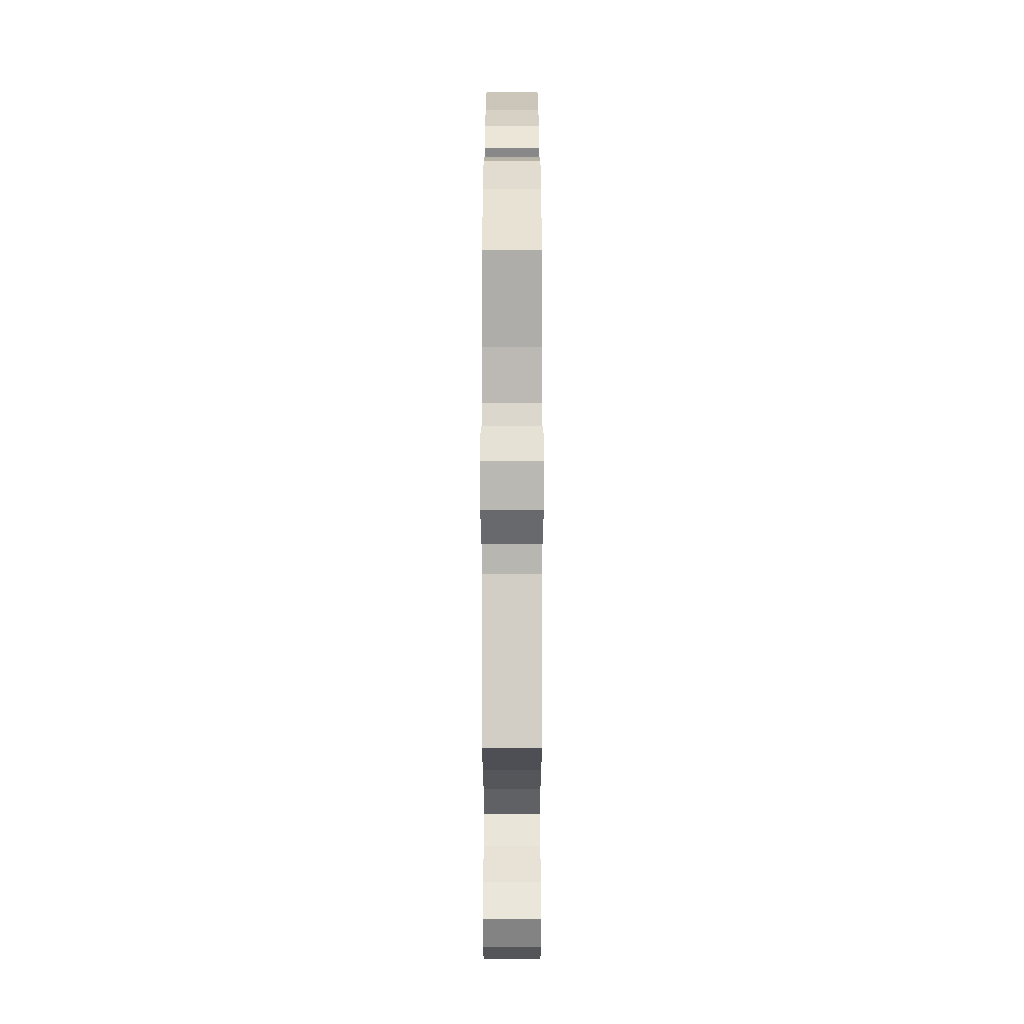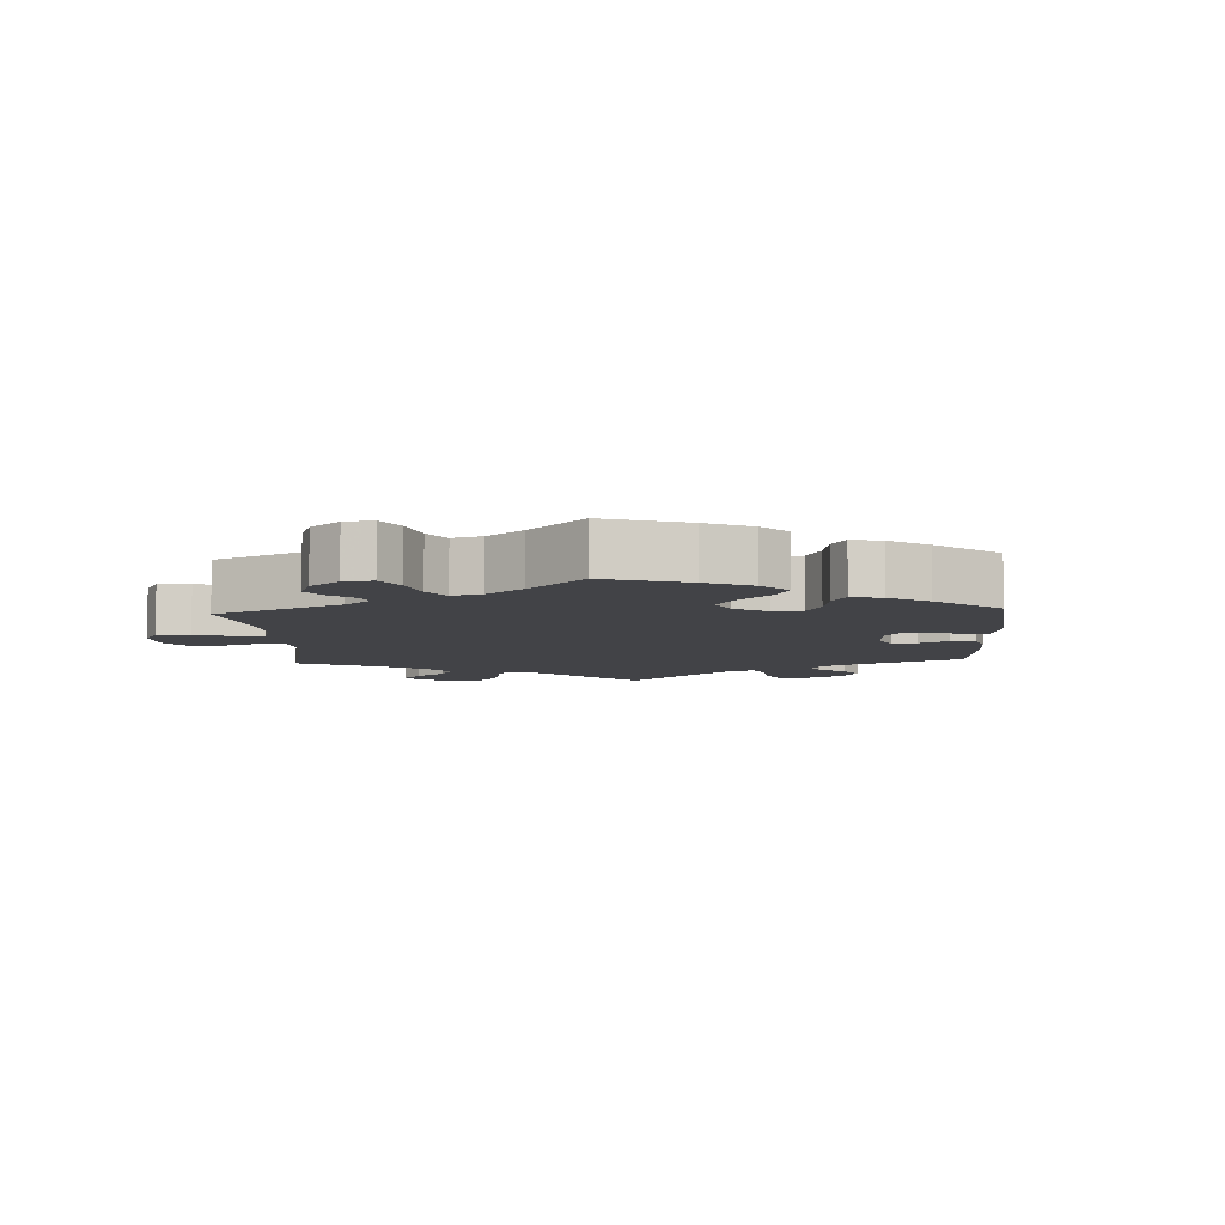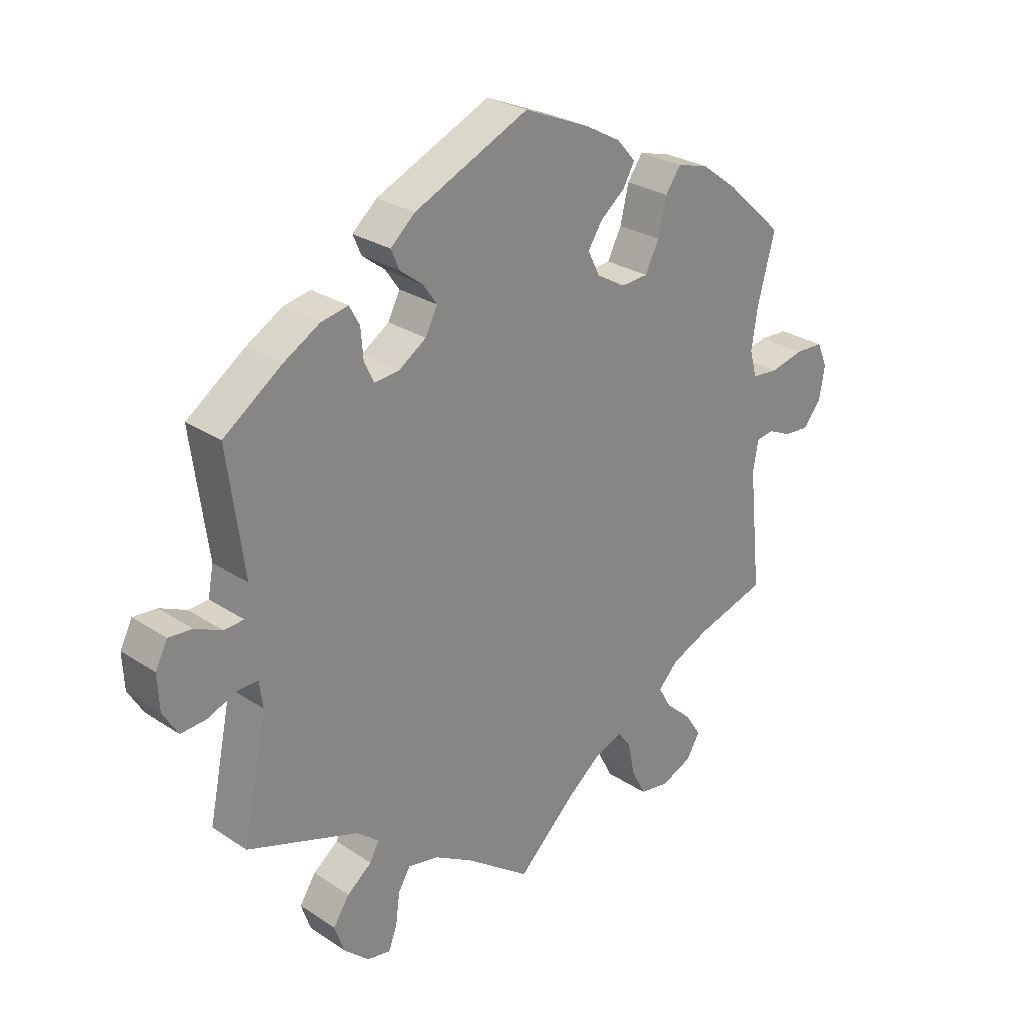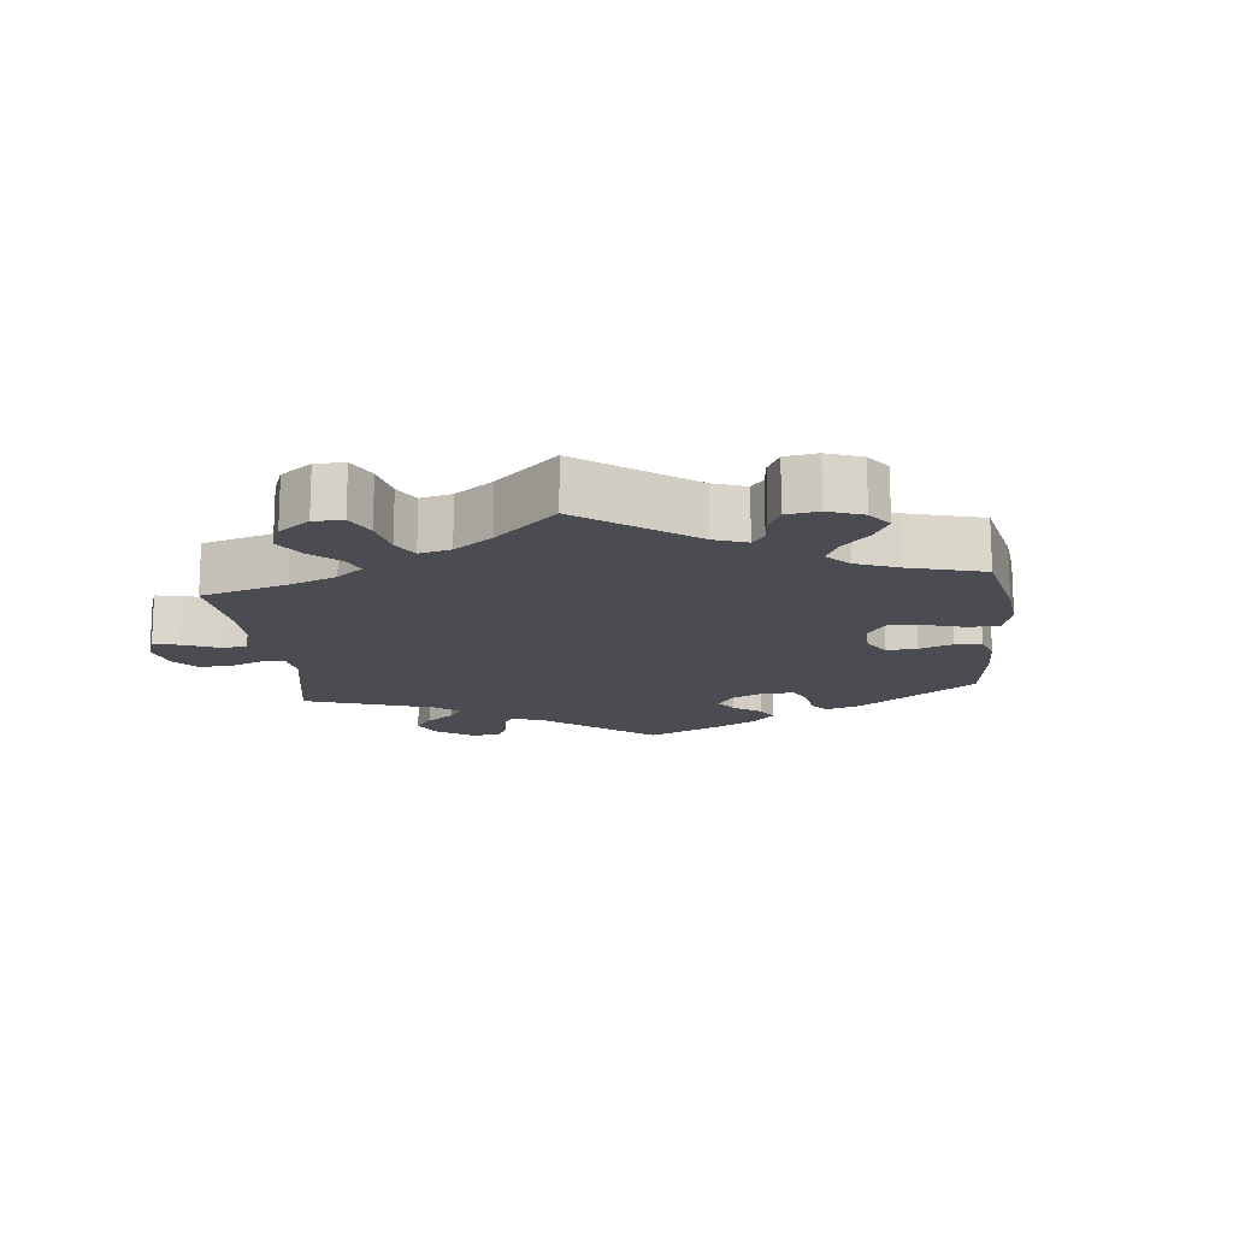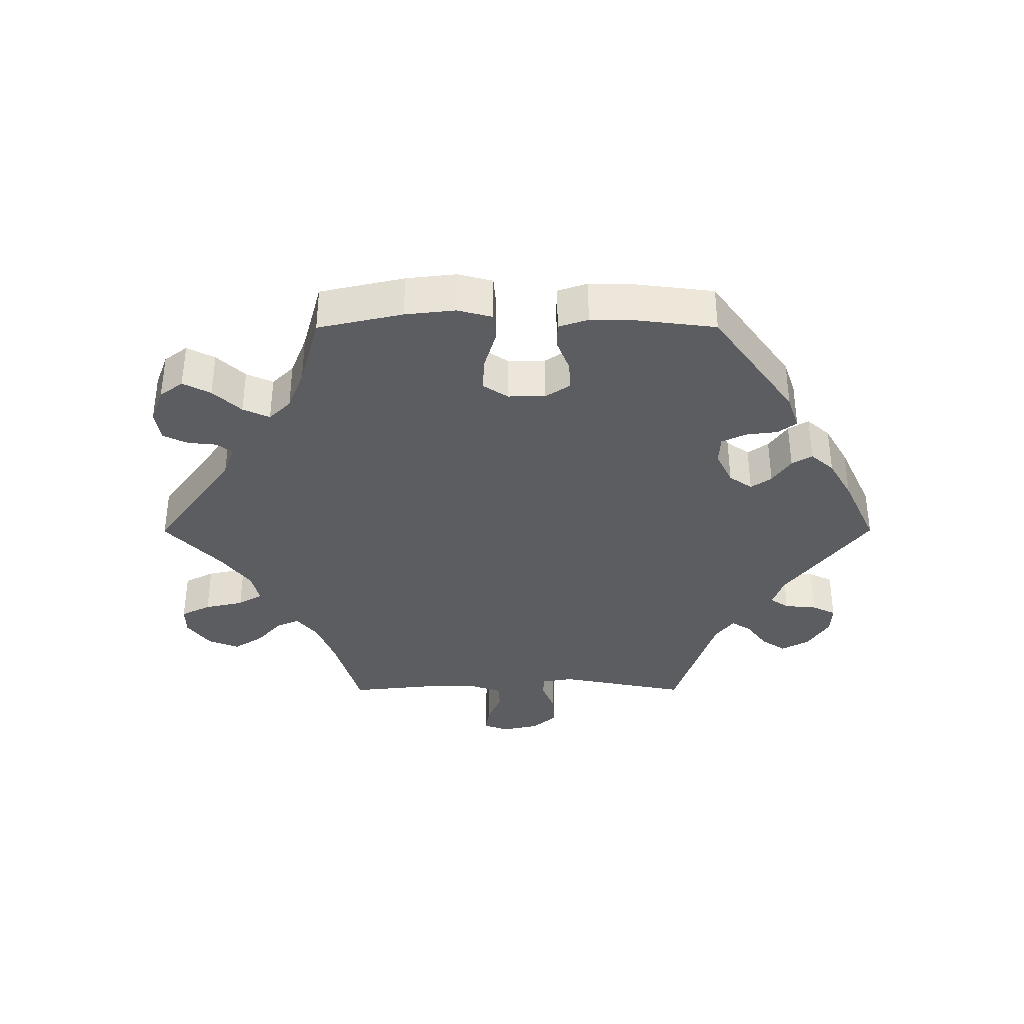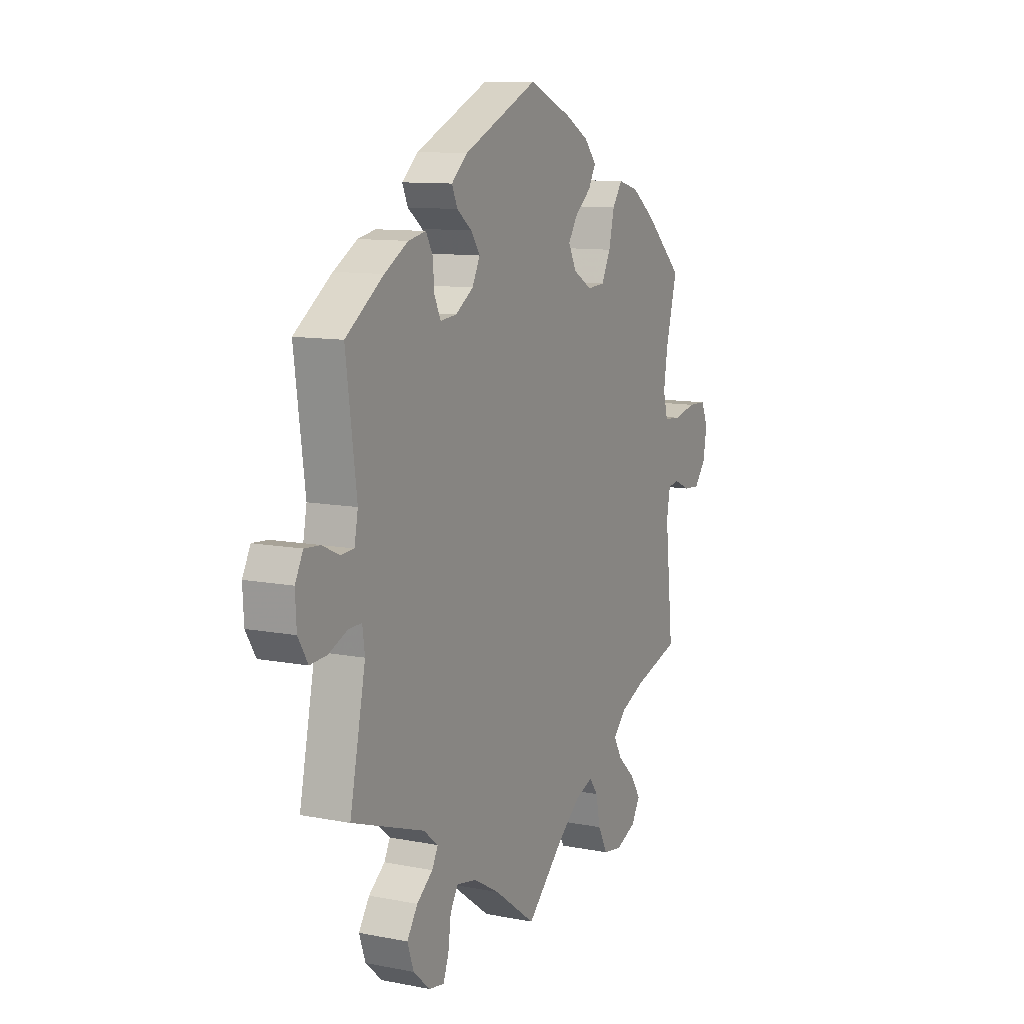
<metadata>
{"format":"obj","ext":"obj","renderer":"f3d","projection":"perspective","resolution":1024,"background":"white","views":[{"elev":-1.9,"azim":-90.0,"up":"+Z"},{"elev":-7.4,"azim":-56.8,"up":"+Y"},{"elev":27.1,"azim":135.5,"up":"+Z"},{"elev":-15.5,"azim":-113.9,"up":"+Y"},{"elev":-36.3,"azim":-29.9,"up":"+Y"},{"elev":10.6,"azim":116.1,"up":"+Z"}]}
</metadata>
<code>
v -0.404 0.07 0.377
v -0.343 0.07 0.422
v -0.291 0.07 0.436
v -0.266 0.07 0.4
v -0.252 0.07 0.341
v -0.229 0.07 0.295
v -0.184 0.07 0.292
v -0.136 0.07 0.32
v -0.116 0.07 0.36
v -0.14 0.07 0.397
v -0.181 0.07 0.43
v -0.2 0.07 0.464
v -0.169 0.07 0.499
v -0.109 0.07 0.532
v 0 0.07 0.578
v 0.19 0.07 0.492
v 0.231 0.07 0.456
v 0.217 0.07 0.424
v 0.179 0.07 0.395
v 0.156 0.07 0.362
v 0.176 0.07 0.323
v 0.221 0.07 0.293
v 0.263 0.07 0.289
v 0.279 0.07 0.323
v 0.283 0.07 0.371
v 0.3 0.07 0.402
v 0.345 0.07 0.393
v 0.405 0.07 0.358
v 0.501 0.07 0.29
v 0.474 0.07 0.09
v 0.483 0.07 0.042
v 0.516 0.07 0.04
v 0.56 0.07 0.06
v 0.599 0.07 0.063
v 0.619 0.07 0.024
v 0.616 0.07 -0.034
v 0.591 0.07 -0.075
v 0.548 0.07 -0.072
v 0.501 0.07 -0.052
v 0.467 0.07 -0.051
v 0.461 0.07 -0.095
v 0.501 0.07 -0.289
v 0.316 0.07 -0.353
v 0.279 0.07 -0.383
v 0.294 0.07 -0.412
v 0.335 0.07 -0.444
v 0.362 0.07 -0.485
v 0.346 0.07 -0.531
v 0.304 0.07 -0.569
v 0.265 0.07 -0.576
v 0.251 0.07 -0.539
v 0.244 0.07 -0.486
v 0.224 0.07 -0.453
v 0.173 0.07 -0.463
v 0.107 0.07 -0.501
v 0.001 0.07 -0.578
v -0.094 0.07 -0.488
v -0.152 0.07 -0.442
v -0.198 0.07 -0.425
v -0.22 0.07 -0.454
v -0.231 0.07 -0.508
v -0.255 0.07 -0.554
v -0.304 0.07 -0.562
v -0.356 0.07 -0.54
v -0.378 0.07 -0.503
v -0.351 0.07 -0.462
v -0.307 0.07 -0.422
v -0.286 0.07 -0.385
v -0.319 0.07 -0.351
v -0.382 0.07 -0.324
v -0.5 0.07 -0.289
v -0.479 0.07 -0.088
v -0.488 0.07 -0.038
v -0.517 0.07 -0.034
v -0.557 0.07 -0.052
v -0.598 0.07 -0.055
v -0.628 0.07 -0.018
v -0.637 0.07 0.036
v -0.62 0.07 0.076
v -0.573 0.07 0.078
v -0.517 0.07 0.065
v -0.473 0.07 0.069
v -0.461 0.07 0.113
v -0.471 0.07 0.179
v -0.5 0.07 0.289
v -0.404 0 0.377
v -0.343 0 0.422
v -0.291 0 0.436
v -0.266 0 0.4
v -0.252 0 0.341
v -0.229 0 0.295
v -0.184 0 0.292
v -0.136 0 0.32
v -0.116 0 0.36
v -0.14 0 0.397
v -0.181 0 0.43
v -0.2 0 0.464
v -0.169 0 0.499
v -0.109 0 0.532
v 0 0 0.578
v 0.19 0 0.492
v 0.231 0 0.456
v 0.217 0 0.424
v 0.179 0 0.395
v 0.156 0 0.362
v 0.176 0 0.323
v 0.221 0 0.293
v 0.263 0 0.289
v 0.279 0 0.323
v 0.283 0 0.371
v 0.3 0 0.402
v 0.345 0 0.393
v 0.405 0 0.358
v 0.501 0 0.29
v 0.474 0 0.09
v 0.483 0 0.042
v 0.516 0 0.04
v 0.56 0 0.06
v 0.599 0 0.063
v 0.619 0 0.024
v 0.616 0 -0.034
v 0.591 0 -0.075
v 0.548 0 -0.072
v 0.501 0 -0.052
v 0.467 0 -0.051
v 0.461 0 -0.095
v 0.501 0 -0.289
v 0.316 0 -0.353
v 0.279 0 -0.383
v 0.294 0 -0.412
v 0.335 0 -0.444
v 0.362 0 -0.485
v 0.346 0 -0.531
v 0.304 0 -0.569
v 0.265 0 -0.576
v 0.251 0 -0.539
v 0.244 0 -0.486
v 0.224 0 -0.453
v 0.173 0 -0.463
v 0.107 0 -0.501
v 0.001 0 -0.578
v -0.094 0 -0.488
v -0.152 0 -0.442
v -0.198 0 -0.425
v -0.22 0 -0.454
v -0.231 0 -0.508
v -0.255 0 -0.554
v -0.304 0 -0.562
v -0.356 0 -0.54
v -0.378 0 -0.503
v -0.351 0 -0.462
v -0.307 0 -0.422
v -0.286 0 -0.385
v -0.319 0 -0.351
v -0.382 0 -0.324
v -0.5 0 -0.289
v -0.479 0 -0.088
v -0.488 0 -0.038
v -0.517 0 -0.034
v -0.557 0 -0.052
v -0.598 0 -0.055
v -0.628 0 -0.018
v -0.637 0 0.036
v -0.62 0 0.076
v -0.573 0 0.078
v -0.517 0 0.065
v -0.473 0 0.069
v -0.461 0 0.113
v -0.471 0 0.179
v -0.5 0 0.289
f 84 85 1 2
f 83 84 2 3
f 82 83 3 4
f 78 79 80 81
f 78 81 82
f 77 78 82
f 74 75 76 77
f 73 74 77 82
f 72 73 82 4
f 70 71 72 4
f 64 65 66 67
f 64 67 68
f 63 64 68
f 60 61 62 63
f 59 60 63 68
f 58 59 68 69
f 55 56 57
f 54 55 57 58
f 53 54 58 69
f 49 50 51 52
f 49 52 53
f 48 49 53
f 45 46 47 48
f 44 45 48 53
f 41 42 43
f 40 41 43 44
f 36 37 38 39
f 36 39 40
f 35 36 40
f 32 33 34 35
f 31 32 35 40
f 30 31 40 44
f 24 25 26 27
f 23 24 27 28
f 16 17 18 19
f 16 19 20
f 15 16 20
f 14 15 20 21
f 10 11 12 13
f 9 10 13 14
f 69 70 4 5
f 23 28 29 30
f 22 23 30 44
f 21 22 44 53
f 9 14 21 53
f 69 5 6
f 69 6 7
f 8 9 53 69
f 7 8 69
f 87 86 170 169
f 88 87 169 168
f 89 88 168 167
f 166 165 164 163
f 167 166 163
f 167 163 162
f 162 161 160 159
f 167 162 159 158
f 89 167 158 157
f 89 157 156 155
f 152 151 150 149
f 153 152 149
f 153 149 148
f 148 147 146 145
f 153 148 145 144
f 154 153 144 143
f 142 141 140
f 143 142 140 139
f 154 143 139 138
f 137 136 135 134
f 138 137 134
f 138 134 133
f 133 132 131 130
f 138 133 130 129
f 128 127 126
f 129 128 126 125
f 124 123 122 121
f 125 124 121
f 125 121 120
f 120 119 118 117
f 125 120 117 116
f 129 125 116 115
f 112 111 110 109
f 113 112 109 108
f 104 103 102 101
f 105 104 101
f 105 101 100
f 106 105 100 99
f 98 97 96 95
f 99 98 95 94
f 90 89 155 154
f 115 114 113 108
f 129 115 108 107
f 138 129 107 106
f 138 106 99 94
f 91 90 154
f 92 91 154
f 154 138 94 93
f 154 93 92
f 1 86 87 2
f 2 87 88 3
f 3 88 89 4
f 4 89 90 5
f 5 90 91 6
f 6 91 92 7
f 7 92 93 8
f 8 93 94 9
f 9 94 95 10
f 10 95 96 11
f 11 96 97 12
f 12 97 98 13
f 13 98 99 14
f 14 99 100 15
f 15 100 101 16
f 16 101 102 17
f 17 102 103 18
f 18 103 104 19
f 19 104 105 20
f 20 105 106 21
f 21 106 107 22
f 22 107 108 23
f 23 108 109 24
f 24 109 110 25
f 25 110 111 26
f 26 111 112 27
f 27 112 113 28
f 28 113 114 29
f 29 114 115 30
f 30 115 116 31
f 31 116 117 32
f 32 117 118 33
f 33 118 119 34
f 34 119 120 35
f 35 120 121 36
f 36 121 122 37
f 37 122 123 38
f 38 123 124 39
f 39 124 125 40
f 40 125 126 41
f 41 126 127 42
f 42 127 128 43
f 43 128 129 44
f 44 129 130 45
f 45 130 131 46
f 46 131 132 47
f 47 132 133 48
f 48 133 134 49
f 49 134 135 50
f 50 135 136 51
f 51 136 137 52
f 52 137 138 53
f 53 138 139 54
f 54 139 140 55
f 55 140 141 56
f 56 141 142 57
f 57 142 143 58
f 58 143 144 59
f 59 144 145 60
f 60 145 146 61
f 61 146 147 62
f 62 147 148 63
f 63 148 149 64
f 64 149 150 65
f 65 150 151 66
f 66 151 152 67
f 67 152 153 68
f 68 153 154 69
f 69 154 155 70
f 70 155 156 71
f 71 156 157 72
f 72 157 158 73
f 73 158 159 74
f 74 159 160 75
f 75 160 161 76
f 76 161 162 77
f 77 162 163 78
f 78 163 164 79
f 79 164 165 80
f 80 165 166 81
f 81 166 167 82
f 82 167 168 83
f 83 168 169 84
f 84 169 170 85
f 85 170 86 1

</code>
